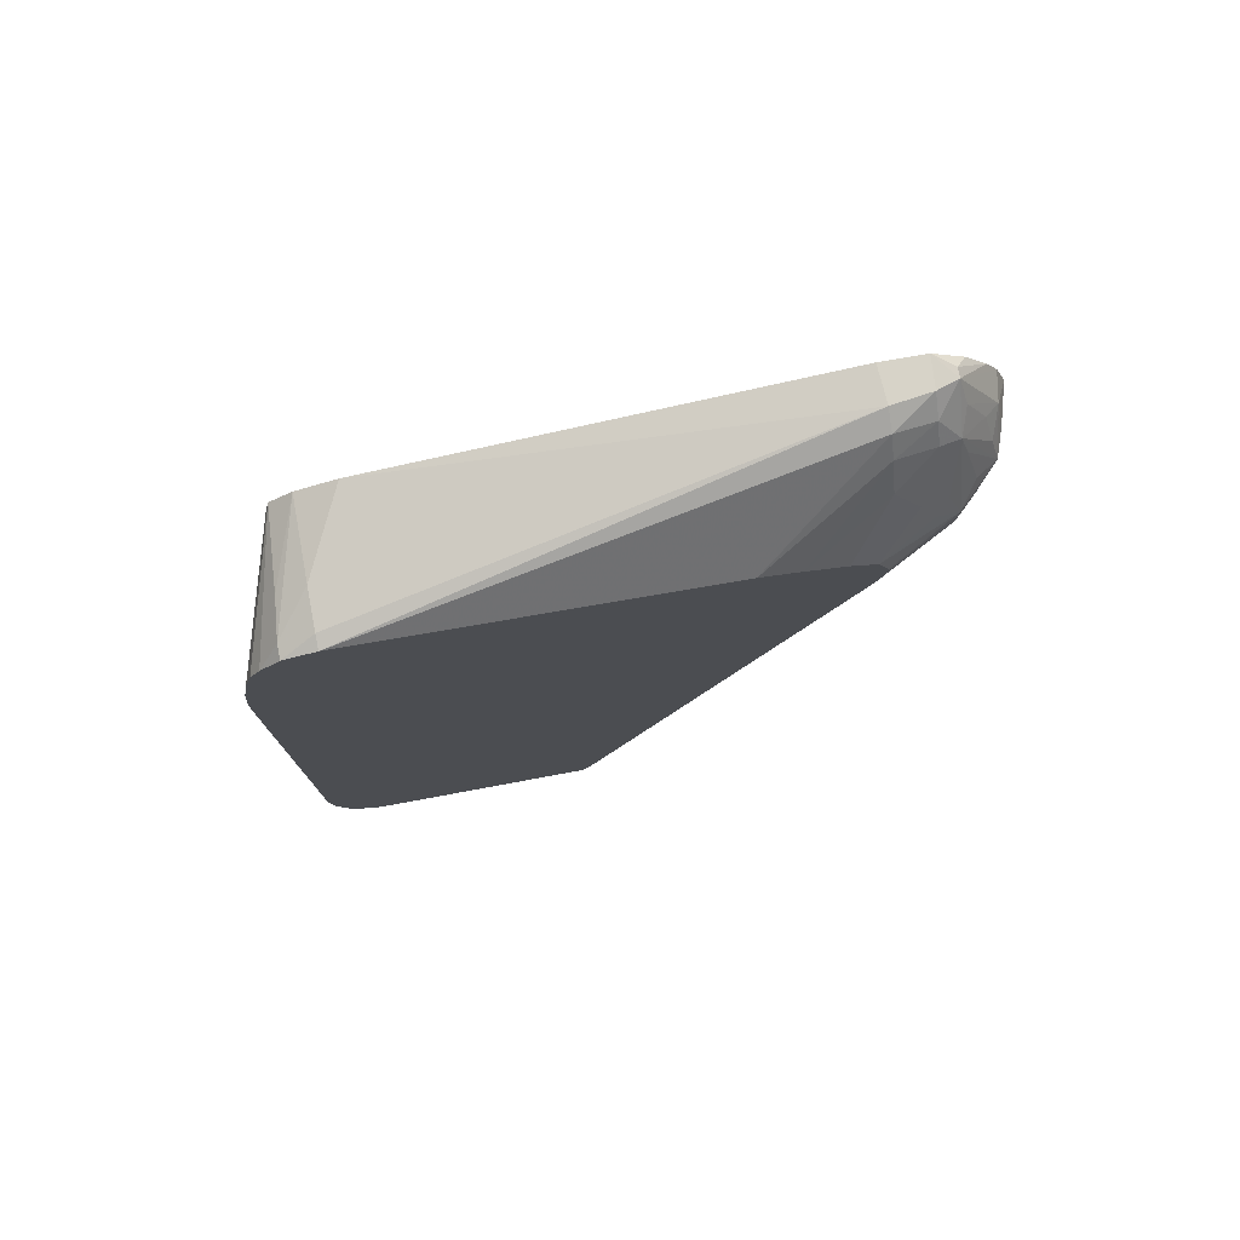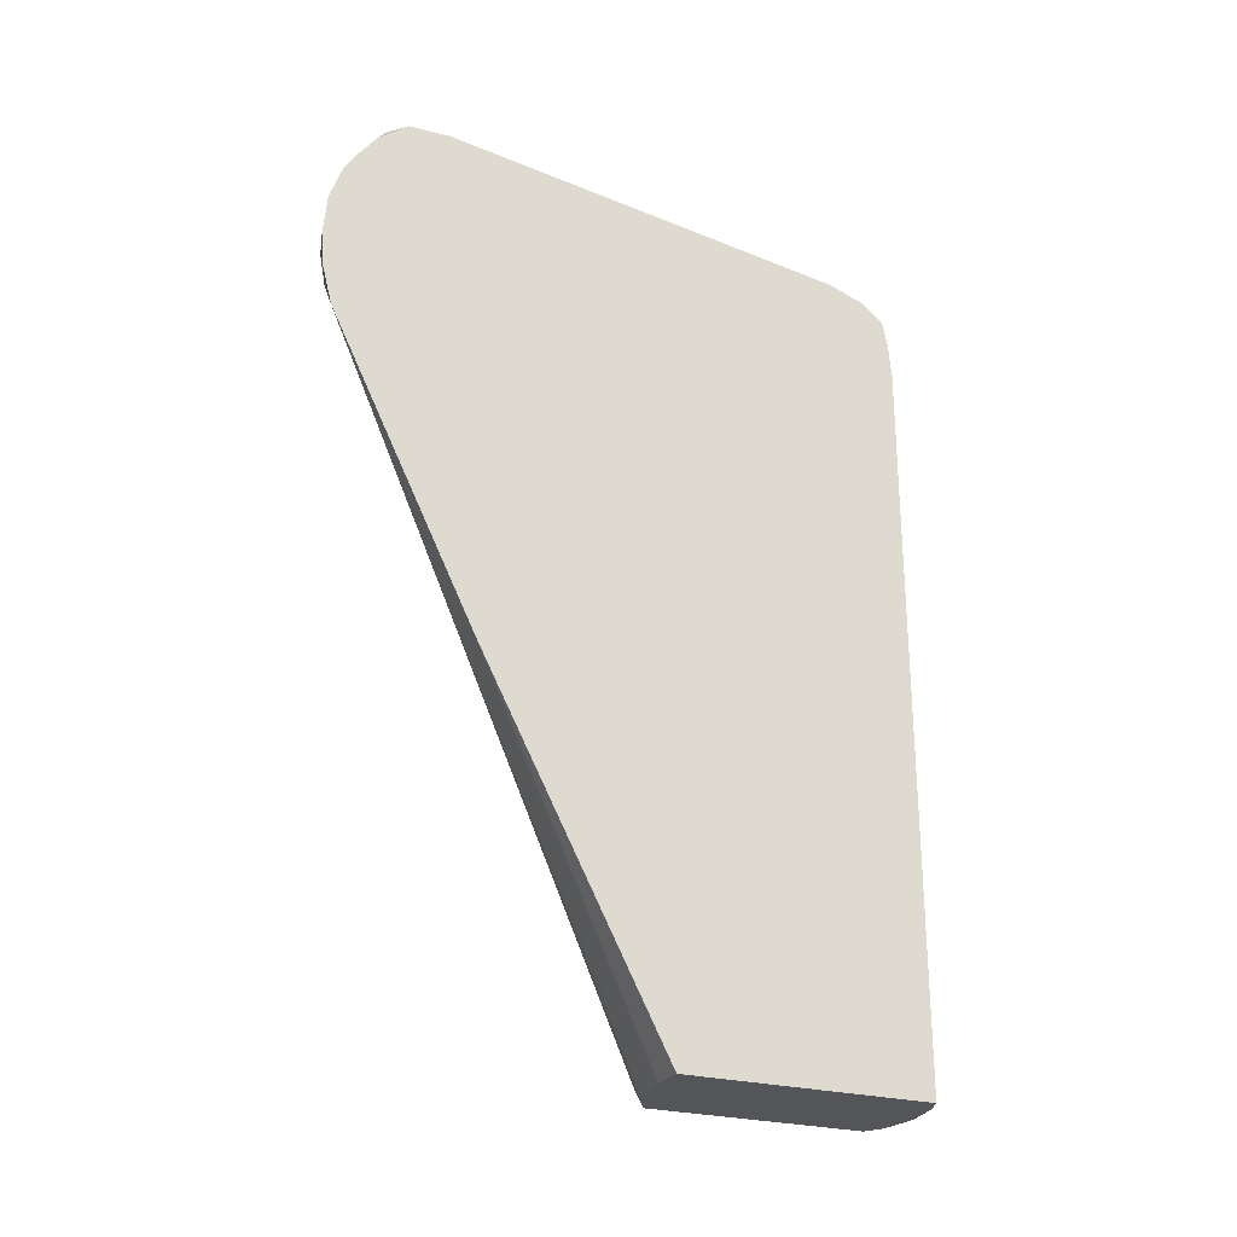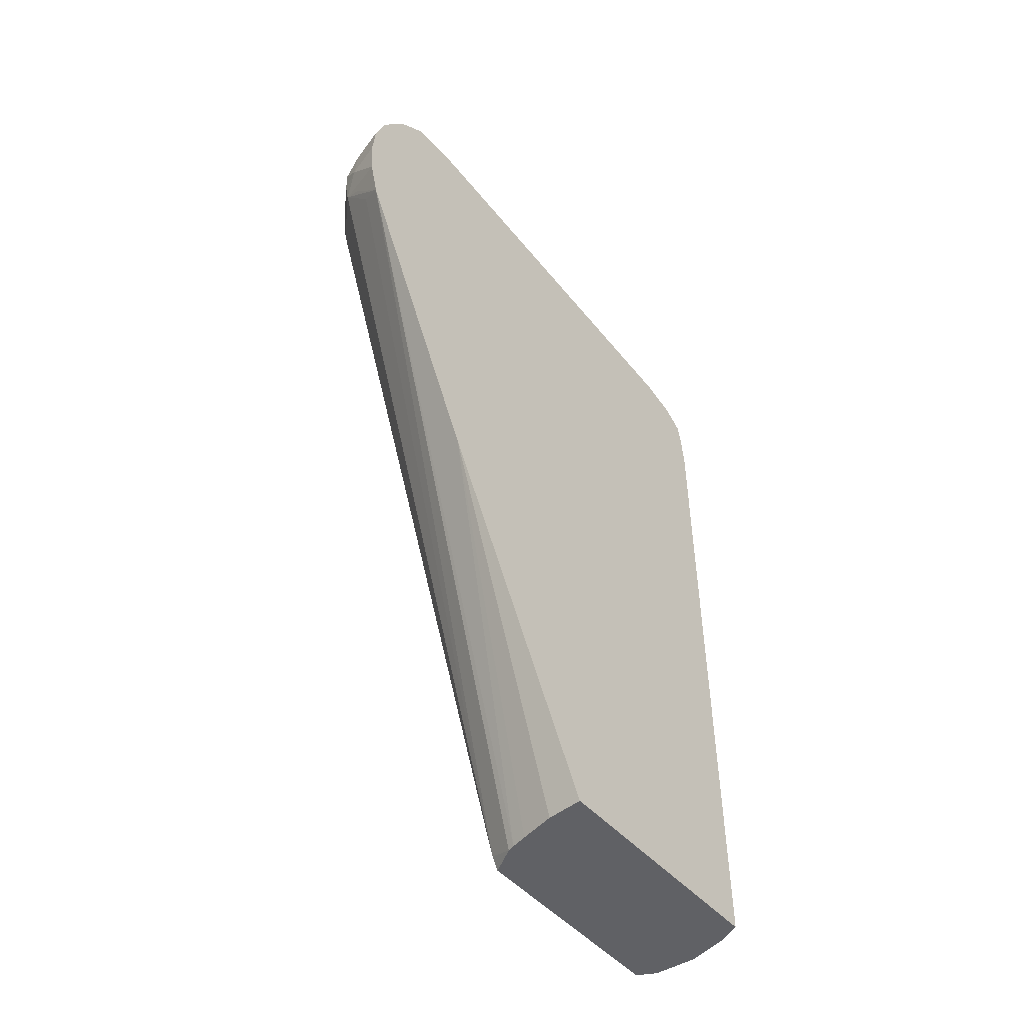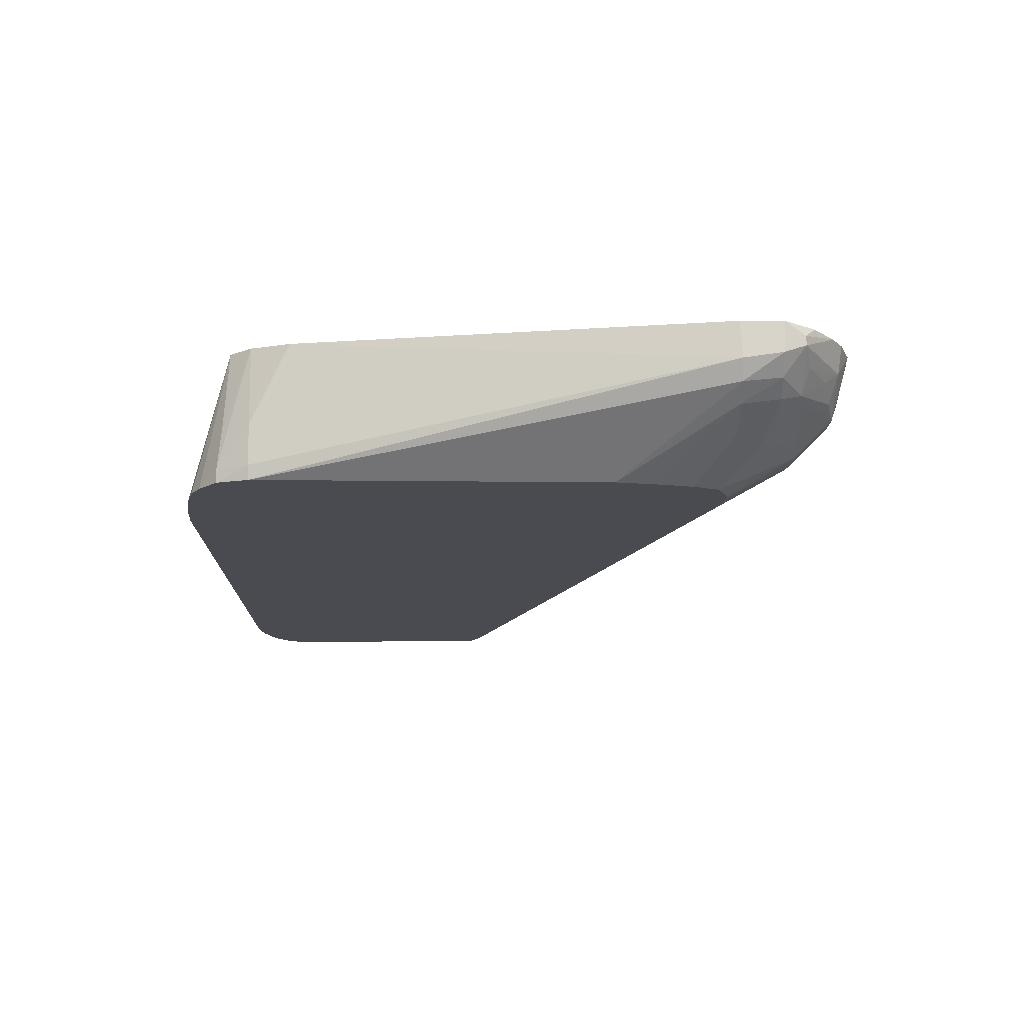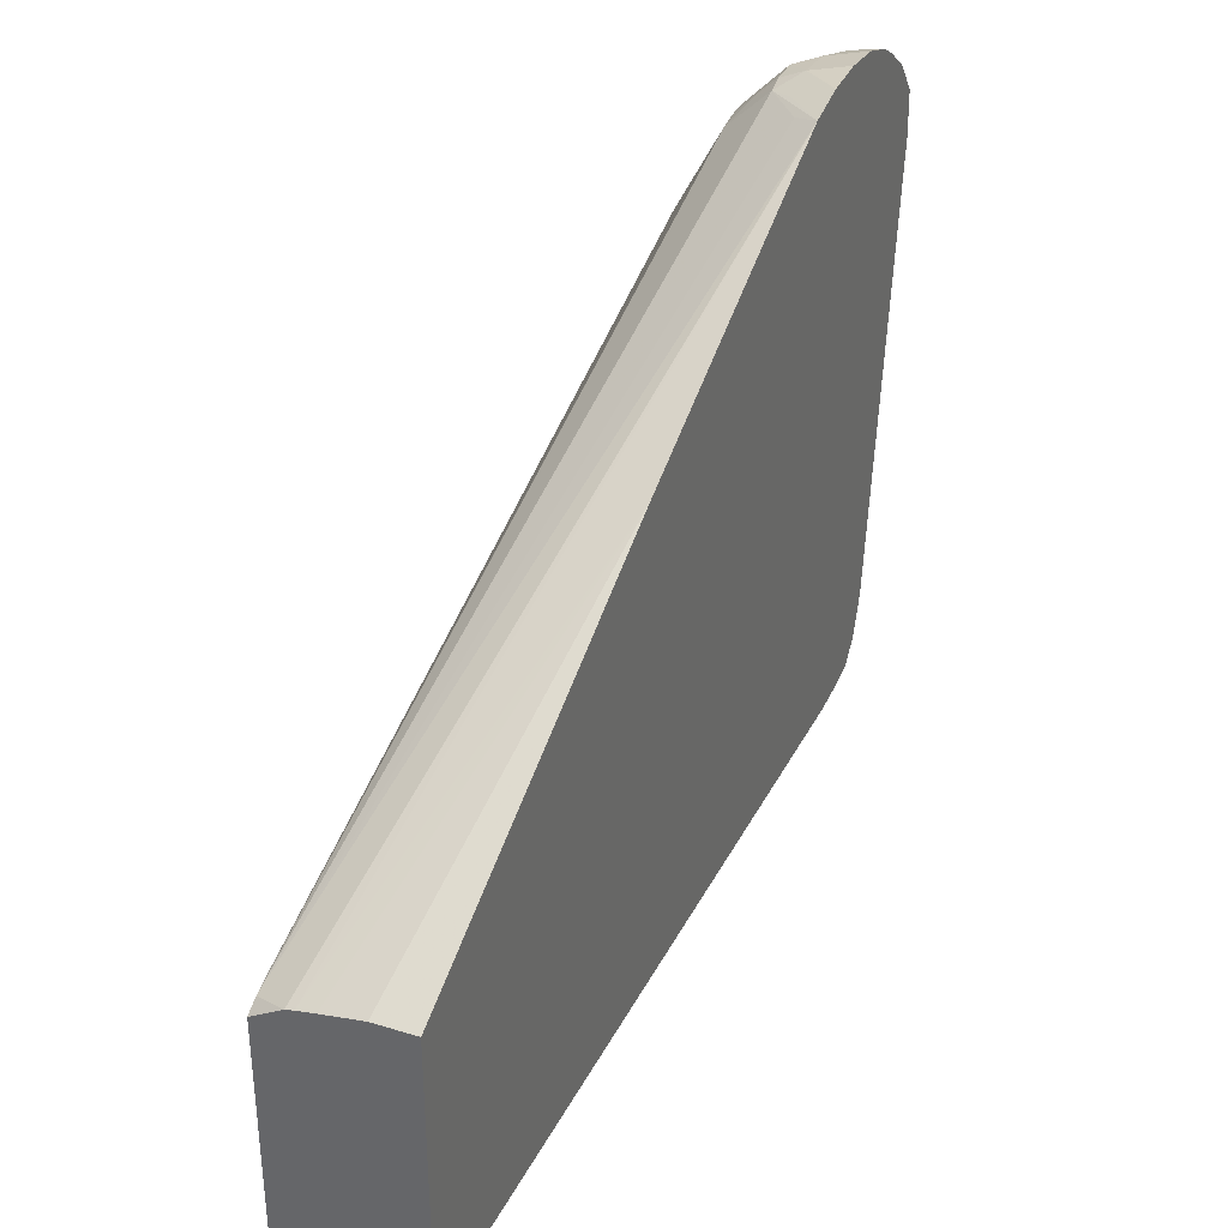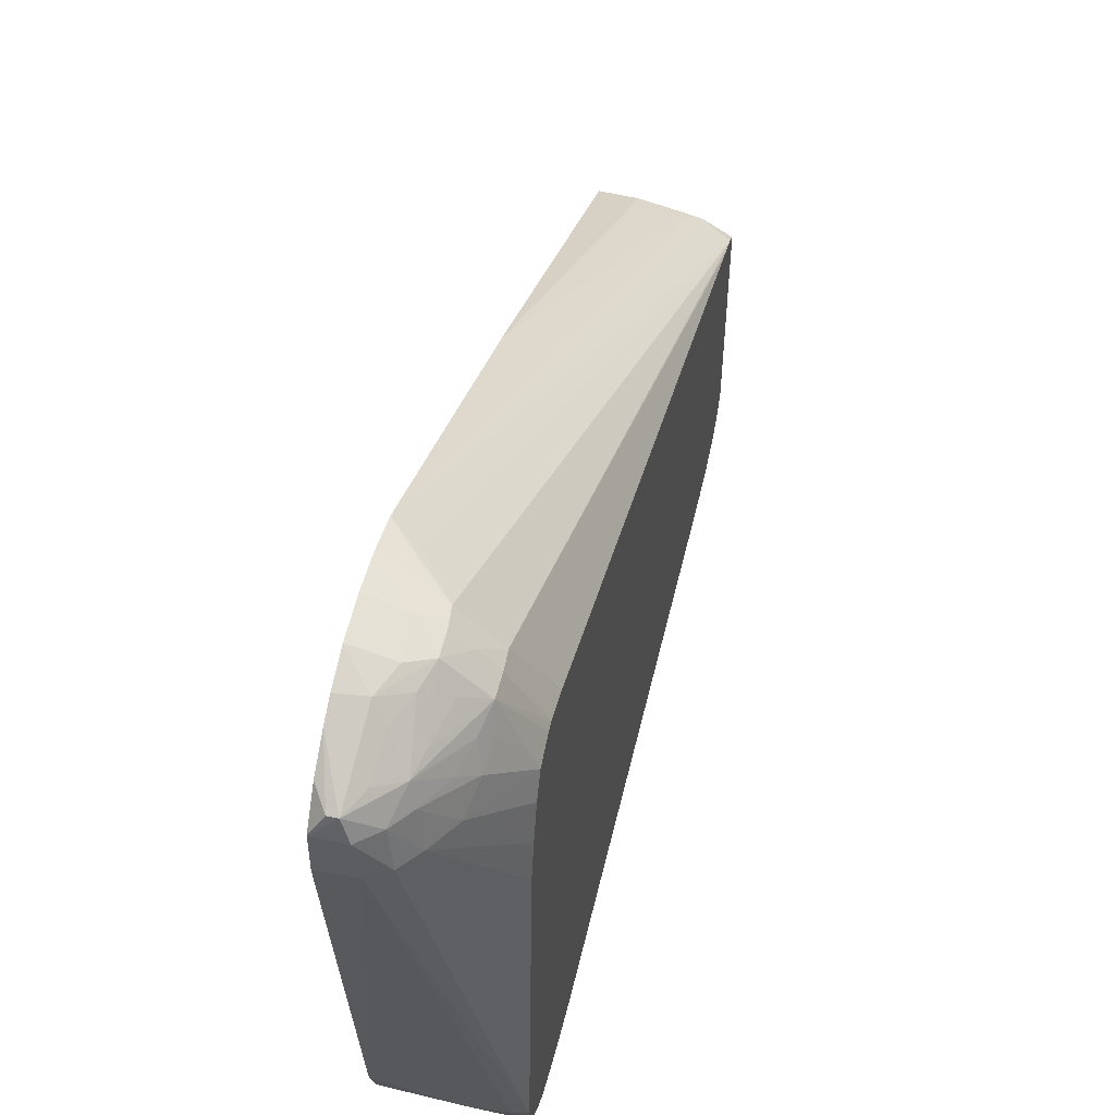
<metadata>
{"format":"obj","ext":"obj","renderer":"f3d","projection":"perspective","resolution":1024,"background":"white","views":[{"elev":77.4,"azim":-100.5,"up":"+Y"},{"elev":-24.7,"azim":64.7,"up":"+Y"},{"elev":-48.8,"azim":39.6,"up":"+Y"},{"elev":75.4,"azim":-90.5,"up":"+Y"},{"elev":35.0,"azim":24.0,"up":"+Z"},{"elev":53.1,"azim":-166.8,"up":"+Z"}]}
</metadata>
<code>
v -0.04819 -0.002036 -0.0005459
v -0.04819 -0.00068 -0.0006766
v -0.04956 -0.0006923 -0.00106
v -0.04954 -0.002036 -0.0009311
v -0.04819 -0.003392 -0.000649
v -0.04819 0.0004763 -0.001082
v -0.04912 0.0002826 -0.001206
v -0.05033 -0.00115 -0.001268
v -0.05032 -0.002036 -0.001282
v -0.05023 -0.002746 -0.001346
v -0.04819 -0.003405 -0.0006513
v -0.04819 0.00115 -0.001481
v -0.04896 0.002777 -0.002642
v -0.04946 0.001937 -0.002426
v -0.04956 0.0007101 -0.001736
v -0.05003 -0.0002463 -0.001493
v -0.05164 -0.001209 -0.002619
v -0.05099 -0.002036 -0.001942
v -0.05025 0.00142 -0.002669
v -0.05046 0.0006762 -0.002442
v -0.05087 -0.0007292 -0.002057
v -0.04901 -0.004247 -0.001261
v -0.0482 -0.004721 -0.0009907
v -0.04949 -0.003275 -0.001165
v -0.05159 -0.00275 -0.002685
v -0.05274 -0.02792 -0.01394
v -0.04819 -0.004721 -0.0009884
v -0.04819 0.00214 -0.002238
v -0.04863 0.002777 -0.002642
v -0.04819 0.002986 -0.003332
v -0.04924 0.002967 -0.003394
v -0.04992 0.002389 -0.003394
v -0.05164 -0.002036 -0.002621
v -0.05141 -0.0003048 -0.003034
v -0.05163 0.0001135 -0.00394
v -0.05179 -0.0007261 -0.003449
v -0.05274 -0.00116 -0.005228
v -0.05274 -0.002036 -0.004852
v -0.05274 -0.002319 -0.004832
v -0.05045 0.00171 -0.003394
v -0.05112 0.0006086 -0.003449
v -0.04819 -0.004739 -0.0009953
v -0.05172 -0.02838 -0.0136
v -0.05274 -0.003466 -0.005088
v -0.05274 -0.02709 -0.01361
v -0.05274 -0.02838 -0.01421
v -0.04819 0.002989 -0.00335
v -0.04945 0.003029 -0.004751
v -0.05012 0.002647 -0.004751
v -0.05068 0.001971 -0.004751
v -0.05136 0.0009622 -0.004751
v -0.05274 -0.0007507 -0.006109
v -0.05145 -0.02838 -0.01353
v -0.04819 -0.01552 -0.006345
v -0.05274 -0.02838 -0.02227
v -0.04819 0.003041 -0.004832
v -0.04819 0.001174 -0.01968
v -0.05089 0.0007992 -0.02103
v -0.05225 0.0006978 -0.02103
v -0.05274 0.000584 -0.02103
v -0.05274 -0.000111 -0.008812
v -0.05274 -0.000394 -0.007453
v -0.05087 -0.02838 -0.01341
v -0.04954 -0.02838 -0.01315
v -0.04819 -0.02838 -0.0131
v -0.05206 -0.02838 -0.02265
v -0.05274 -0.02795 -0.02294
v -0.04819 0.0007377 -0.02103
v -0.04819 0.0007346 -0.02103
v -0.05225 0.0003072 -0.02214
v -0.05274 0.0002672 -0.02214
v -0.04819 -0.02838 -0.02221
v -0.05052 -0.02838 -0.02281
v -0.05274 -0.02751 -0.0233
v -0.04819 0.0001258 -0.02181
v -0.05089 0.0002887 -0.022
v -0.05274 -0.0004985 -0.02283
v -0.04899 -0.02838 -0.02254
v -0.0502 -0.02718 -0.02308
v -0.0502 -0.02701 -0.02308
v -0.04819 -0.002036 -0.02212
v -0.05225 -0.02756 -0.02329
v -0.05274 -0.02716 -0.0235
v -0.05274 -0.02646 -0.02373
v -0.05274 -0.02601 -0.02386
v -0.05089 -0.02739 -0.02316
v -0.05262 -0.001104 -0.02317
v -0.05274 -0.00108 -0.02319
v -0.04819 -0.00068 -0.02199
v -0.05274 -0.002036 -0.02346
v -0.05274 -0.02513 -0.02395
v -0.05274 -0.02452 -0.02397
v -0.05225 -0.004752 -0.02366
v -0.05274 -0.004752 -0.02383
v -0.05274 -0.003395 -0.0237
v -0.05274 -0.006108 -0.02384
f 43 73 78
f 40 50 51
f 37 51 52
f 35 37 36
f 42 53 54
f 43 46 55
f 43 55 66
f 43 66 73
f 42 43 53
f 48 56 57
f 43 72 65
f 43 65 64
f 43 64 63
f 43 63 53
f 47 56 48
f 48 57 58
f 48 58 59
f 48 60 49
f 48 59 60
f 43 78 72
f 35 51 37
f 26 84 83
f 35 41 40
f 26 95 94
f 49 60 61
f 26 94 96
f 26 96 92
f 26 92 91
f 26 91 85
f 26 85 84
f 26 83 74
f 26 74 67
f 35 40 51
f 26 67 55
f 26 46 43
f 28 30 29
f 30 47 31
f 31 47 48
f 31 48 49
f 31 49 32
f 32 49 50
f 32 50 40
f 34 41 35
f 26 55 46
f 49 61 50
f 79 86 85
f 50 62 51
f 73 85 86
f 73 86 78
f 73 74 82
f 74 83 82
f 75 87 88
f 75 88 77
f 75 89 90
f 75 90 87
f 78 86 79
f 73 84 85
f 79 85 91
f 79 92 80
f 80 92 93
f 80 93 81
f 81 93 94
f 81 94 95
f 81 95 89
f 87 90 88
f 89 95 90
f 26 90 95
f 79 91 92
f 50 61 62
f 73 83 84
f 72 80 81
f 51 62 52
f 53 63 54
f 54 63 64
f 54 64 65
f 55 67 66
f 57 68 58
f 58 68 69
f 58 69 70
f 58 70 59
f 73 82 83
f 59 70 71
f 66 67 74
f 66 74 73
f 69 75 76
f 69 76 70
f 70 76 75
f 70 75 77
f 70 77 71
f 72 78 79
f 72 79 80
f 59 71 60
f 26 88 90
f 1 28 12
f 26 71 77
f 3 8 4
f 3 7 8
f 4 9 10
f 4 10 11
f 4 11 5
f 4 8 9
f 6 12 13
f 6 13 7
f 7 13 14
f 7 14 15
f 7 15 16
f 7 16 8
f 8 17 18
f 8 18 9
f 8 16 19
f 8 19 20
f 8 20 21
f 8 21 17
f 9 18 10
f 2 7 3
f 2 6 7
f 1 6 2
f 1 12 6
f 92 96 93
f 1 2 3
f 1 3 4
f 1 4 5
f 1 5 11
f 1 11 27
f 1 27 42
f 1 42 54
f 1 54 65
f 10 22 23
f 1 65 72
f 1 81 89
f 1 89 75
f 1 75 69
f 1 69 68
f 1 68 57
f 1 57 56
f 1 56 47
f 1 47 30
f 1 30 28
f 1 72 81
f 10 23 24
f 10 24 11
f 10 18 25
f 19 32 40
f 19 40 41
f 19 41 34
f 22 26 23
f 23 42 27
f 23 26 43
f 23 43 42
f 25 33 39
f 25 39 44
f 18 33 25
f 25 44 45
f 26 45 44
f 26 44 39
f 26 39 38
f 26 38 37
f 26 37 52
f 26 52 62
f 26 62 61
f 26 61 60
f 26 60 71
f 25 45 26
f 26 77 88
f 17 39 33
f 17 37 38
f 10 25 26
f 10 26 22
f 11 23 27
f 11 24 23
f 12 28 29
f 12 29 13
f 13 29 30
f 13 30 31
f 13 31 32
f 17 38 39
f 13 32 19
f 14 19 15
f 15 19 16
f 17 33 18
f 17 21 20
f 17 20 19
f 17 19 34
f 17 34 35
f 17 35 36
f 17 36 37
f 13 19 14
f 93 96 94

</code>
